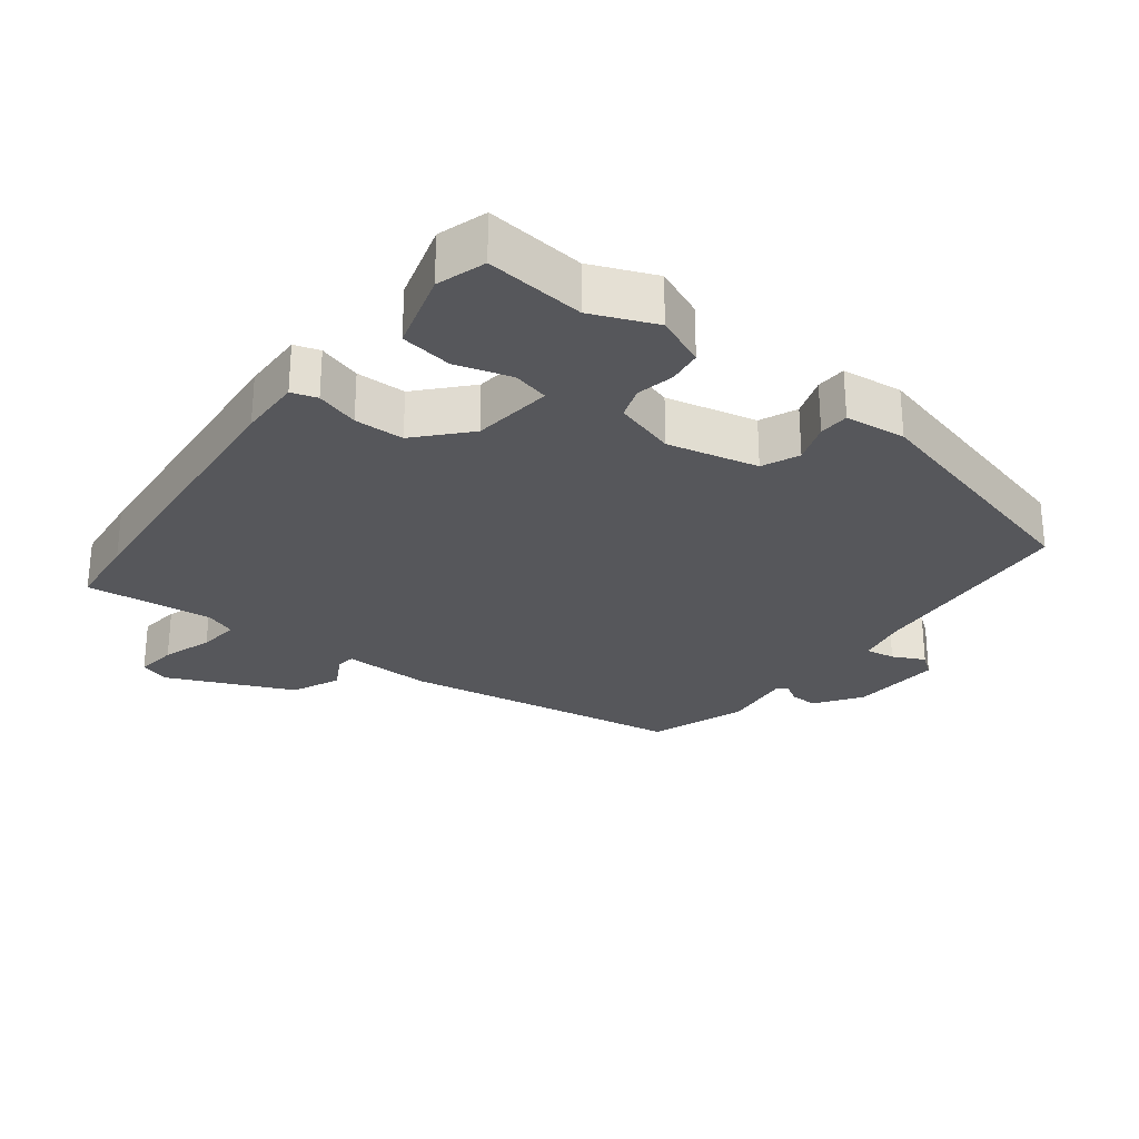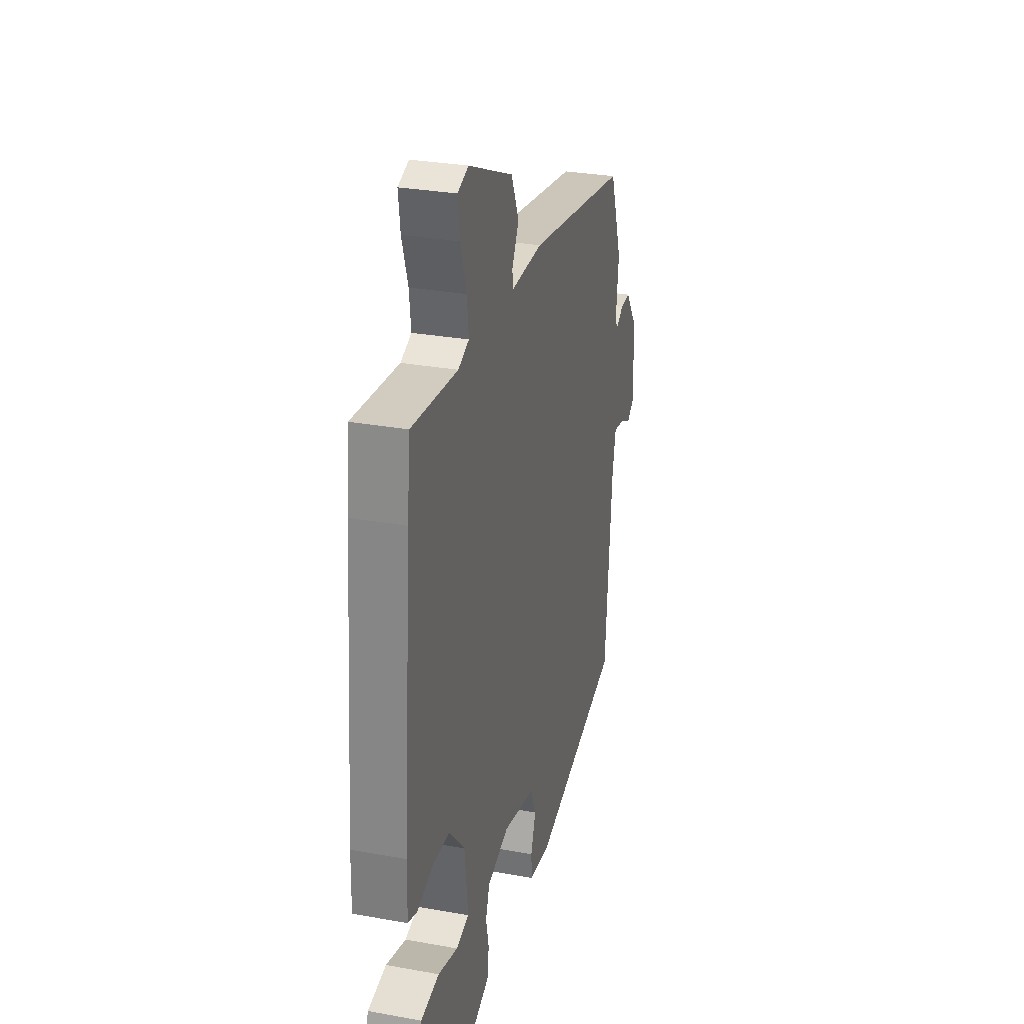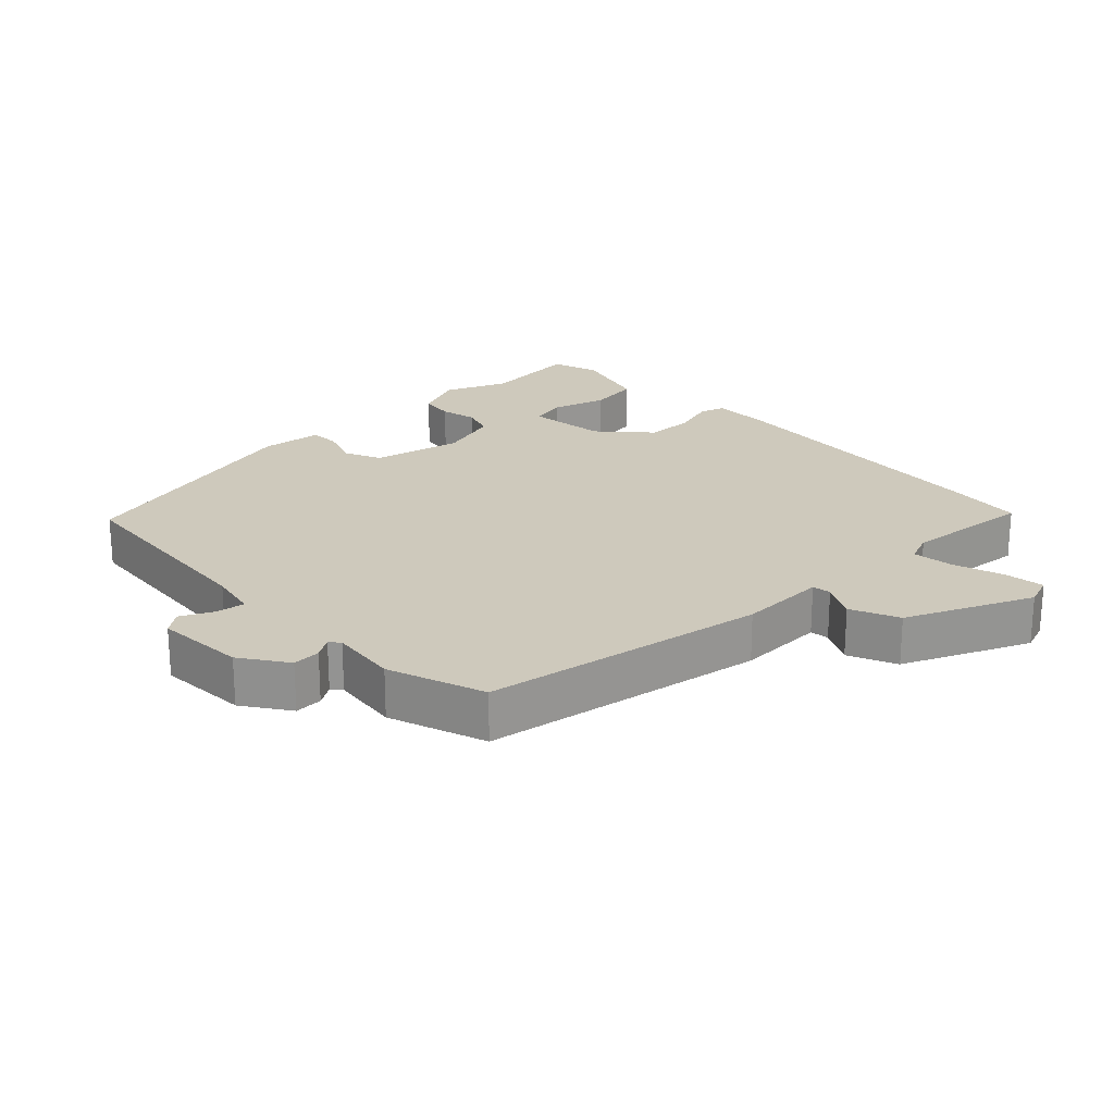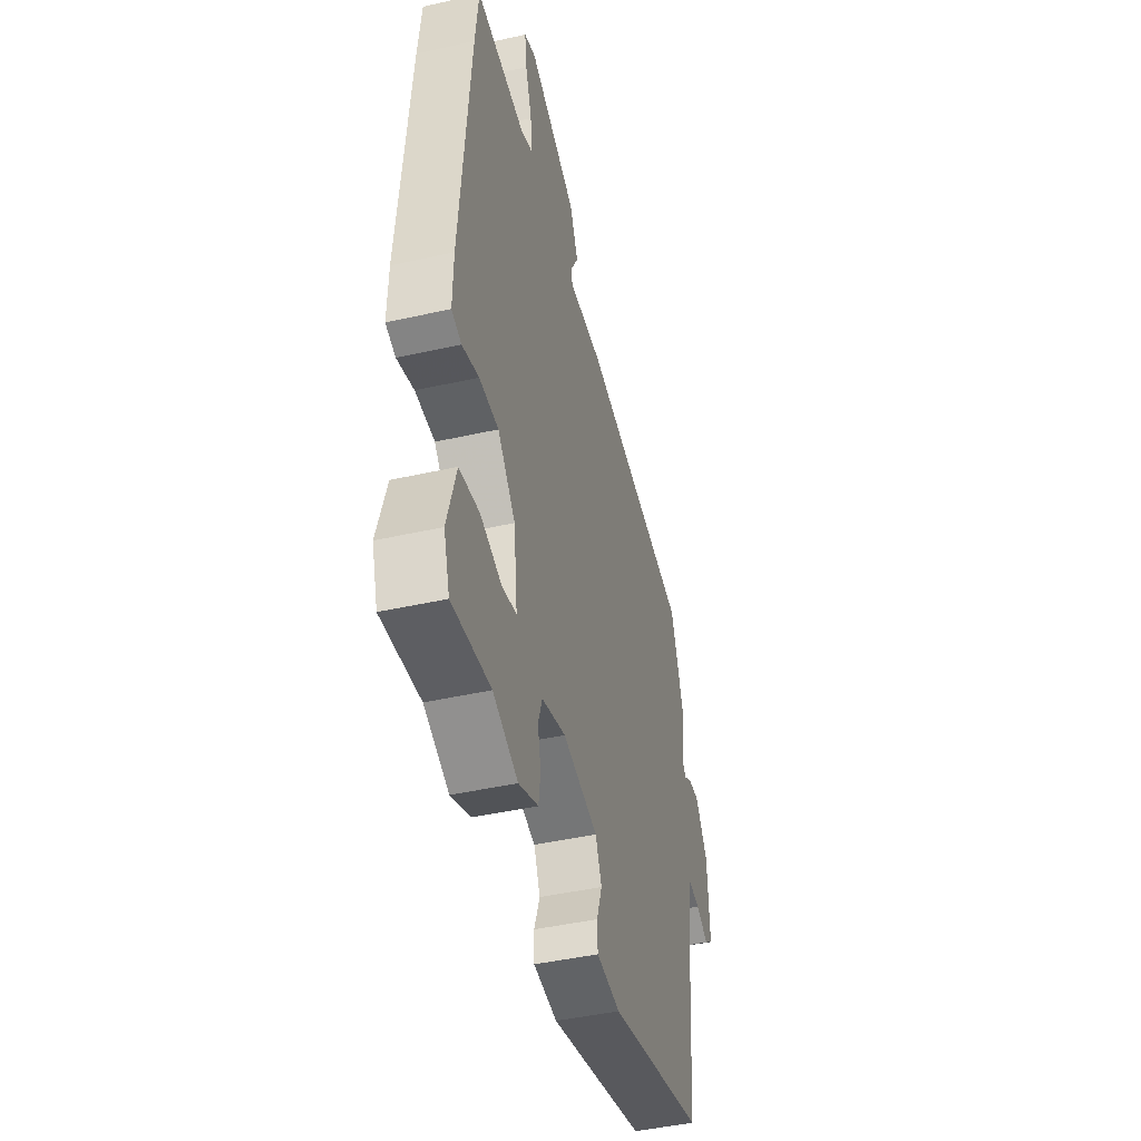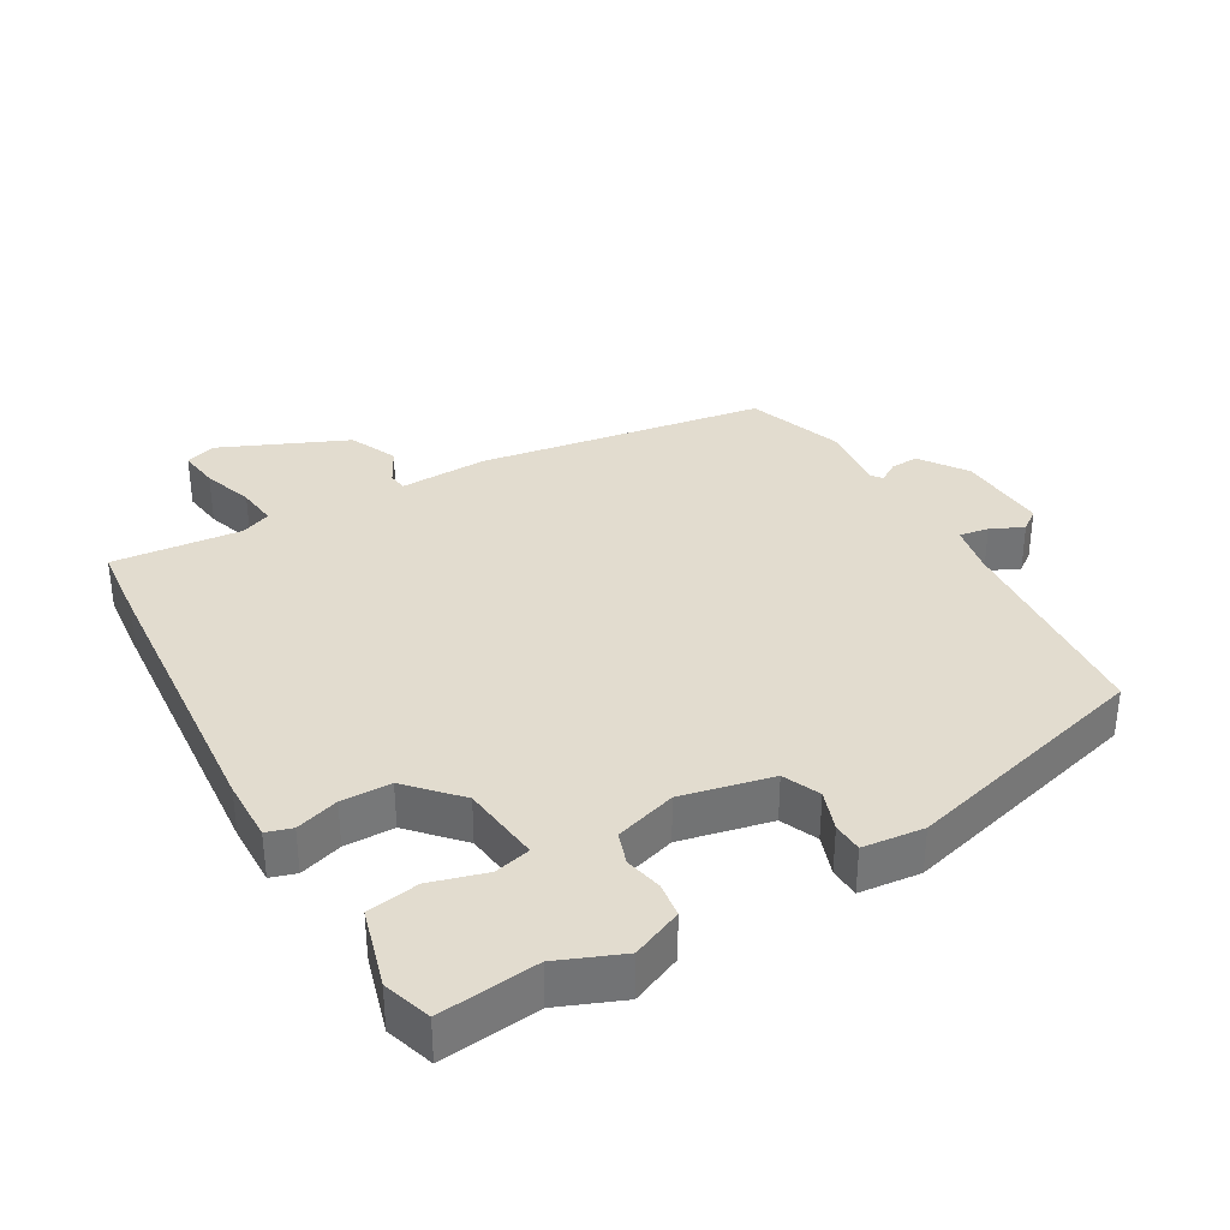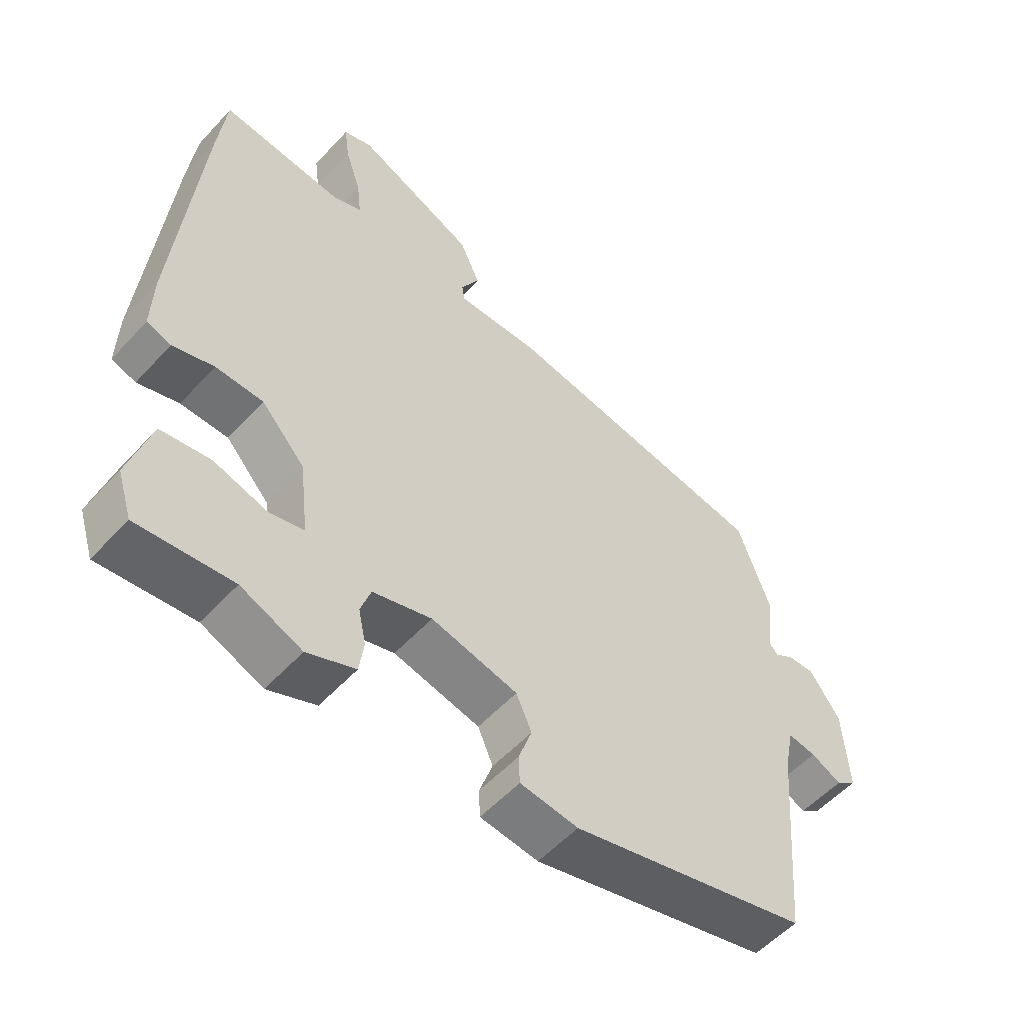
<metadata>
{"format":"obj","ext":"obj","renderer":"f3d","projection":"perspective","resolution":1024,"background":"white","views":[{"elev":-27.1,"azim":142.6,"up":"+Y"},{"elev":29.4,"azim":105.0,"up":"+Z"},{"elev":22.5,"azim":-43.8,"up":"+Y"},{"elev":-44.9,"azim":104.6,"up":"+Z"},{"elev":34.6,"azim":149.9,"up":"+Y"},{"elev":-55.1,"azim":138.3,"up":"+Z"}]}
</metadata>
<code>
v 0.498 0.07 0.516
v 0.51 0.07 0.402
v 0.546 0.07 -0.03
v 0.548 0.07 -0.124
v 0.51 0.07 -0.136
v 0.446 0.07 -0.116
v 0.372 0.07 -0.117
v 0.304 0.07 -0.191
v 0.29 0.07 -0.311
v 0.344 0.07 -0.324
v 0.427 0.07 -0.3
v 0.504 0.07 -0.312
v 0.538 0.07 -0.43
v 0.515 0.07 -0.502
v 0.368 0.07 -0.486
v 0.273 0.07 -0.525
v 0.198 0.07 -0.493
v 0.191 0.07 -0.442
v 0.203 0.07 -0.386
v 0.187 0.07 -0.338
v 0.095 0.07 -0.31
v -0.04 0.07 -0.34
v -0.064 0.07 -0.395
v -0.043 0.07 -0.455
v -0.045 0.07 -0.5
v -0.136 0.07 -0.51
v -0.509 0.07 -0.412
v -0.537 0.07 -0.086
v -0.552 0.07 -0.013
v -0.596 0.07 -0.02
v -0.644 0.07 -0.043
v -0.676 0.07 -0.019
v -0.668 0.07 0.117
v -0.62 0.07 0.186
v -0.578 0.07 0.184
v -0.548 0.07 0.165
v -0.535 0.07 0.18
v -0.547 0.07 0.282
v -0.496 0.07 0.427
v -0.071 0.07 0.496
v 0.061 0.07 0.492
v 0.065 0.07 0.52
v 0.036 0.07 0.574
v 0.068 0.07 0.646
v 0.256 0.07 0.729
v 0.301 0.07 0.713
v 0.293 0.07 0.652
v 0.268 0.07 0.576
v 0.261 0.07 0.515
v 0.306 0.07 0.497
v 0.498 0 0.516
v 0.51 0 0.402
v 0.546 0 -0.03
v 0.548 0 -0.124
v 0.51 0 -0.136
v 0.446 0 -0.116
v 0.372 0 -0.117
v 0.304 0 -0.191
v 0.29 0 -0.311
v 0.344 0 -0.324
v 0.427 0 -0.3
v 0.504 0 -0.312
v 0.538 0 -0.43
v 0.515 0 -0.502
v 0.368 0 -0.486
v 0.273 0 -0.525
v 0.198 0 -0.493
v 0.191 0 -0.442
v 0.203 0 -0.386
v 0.187 0 -0.338
v 0.095 0 -0.31
v -0.04 0 -0.34
v -0.064 0 -0.395
v -0.043 0 -0.455
v -0.045 0 -0.5
v -0.136 0 -0.51
v -0.509 0 -0.412
v -0.537 0 -0.086
v -0.552 0 -0.013
v -0.596 0 -0.02
v -0.644 0 -0.043
v -0.676 0 -0.019
v -0.668 0 0.117
v -0.62 0 0.186
v -0.578 0 0.184
v -0.548 0 0.165
v -0.535 0 0.18
v -0.547 0 0.282
v -0.496 0 0.427
v -0.071 0 0.496
v 0.061 0 0.492
v 0.065 0 0.52
v 0.036 0 0.574
v 0.068 0 0.646
v 0.256 0 0.729
v 0.301 0 0.713
v 0.293 0 0.652
v 0.268 0 0.576
v 0.261 0 0.515
v 0.306 0 0.497
f 45 46 47 48
f 45 48 49
f 42 43 44 45
f 41 42 45 49
f 38 39 40 41
f 37 38 41 49
f 36 37 49 50
f 34 35 36
f 33 34 36
f 30 31 32 33
f 29 30 33 36
f 28 29 36 50
f 23 24 25 26
f 22 23 26 27
f 21 22 27 28
f 16 17 18 19
f 15 16 19 20
f 14 15 20
f 13 14 20
f 10 11 12 13
f 9 10 13 20
f 8 9 20 21
f 3 4 5 6
f 3 6 7
f 2 3 7
f 8 21 28 50
f 7 8 50
f 1 2 7 50
f 98 97 96 95
f 99 98 95
f 95 94 93 92
f 99 95 92 91
f 91 90 89 88
f 99 91 88 87
f 100 99 87 86
f 86 85 84
f 86 84 83
f 83 82 81 80
f 86 83 80 79
f 100 86 79 78
f 76 75 74 73
f 77 76 73 72
f 78 77 72 71
f 69 68 67 66
f 70 69 66 65
f 70 65 64
f 70 64 63
f 63 62 61 60
f 70 63 60 59
f 71 70 59 58
f 56 55 54 53
f 57 56 53
f 57 53 52
f 100 78 71 58
f 100 58 57
f 100 57 52 51
f 1 51 52 2
f 2 52 53 3
f 3 53 54 4
f 4 54 55 5
f 5 55 56 6
f 6 56 57 7
f 7 57 58 8
f 8 58 59 9
f 9 59 60 10
f 10 60 61 11
f 11 61 62 12
f 12 62 63 13
f 13 63 64 14
f 14 64 65 15
f 15 65 66 16
f 16 66 67 17
f 17 67 68 18
f 18 68 69 19
f 19 69 70 20
f 20 70 71 21
f 21 71 72 22
f 22 72 73 23
f 23 73 74 24
f 24 74 75 25
f 25 75 76 26
f 26 76 77 27
f 27 77 78 28
f 28 78 79 29
f 29 79 80 30
f 30 80 81 31
f 31 81 82 32
f 32 82 83 33
f 33 83 84 34
f 34 84 85 35
f 35 85 86 36
f 36 86 87 37
f 37 87 88 38
f 38 88 89 39
f 39 89 90 40
f 40 90 91 41
f 41 91 92 42
f 42 92 93 43
f 43 93 94 44
f 44 94 95 45
f 45 95 96 46
f 46 96 97 47
f 47 97 98 48
f 48 98 99 49
f 49 99 100 50
f 50 100 51 1

</code>
